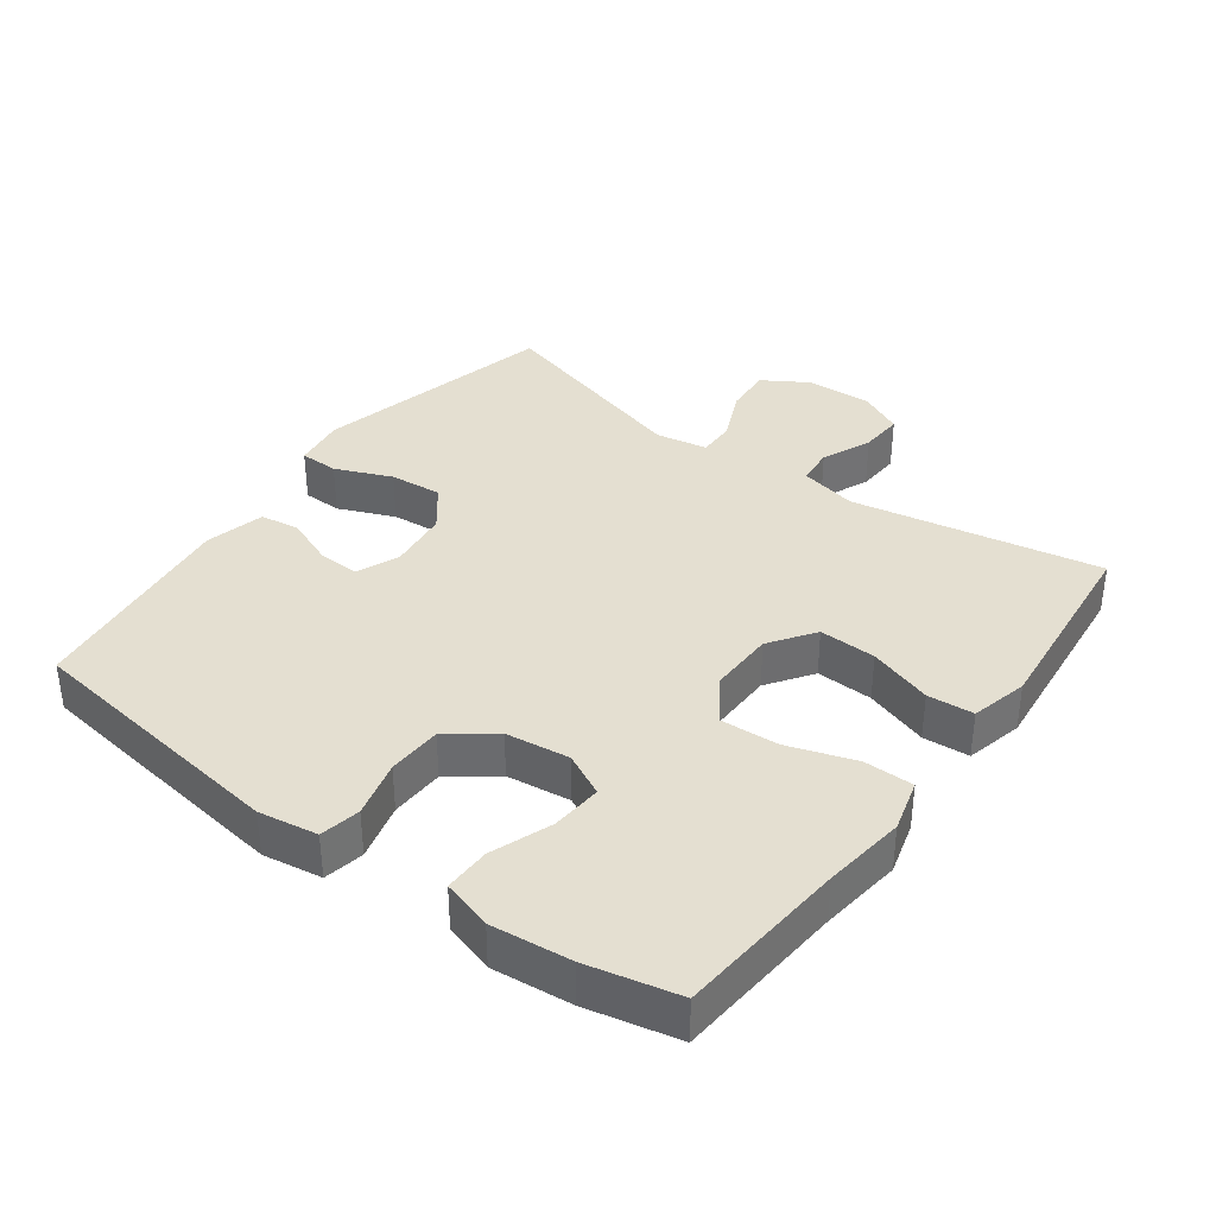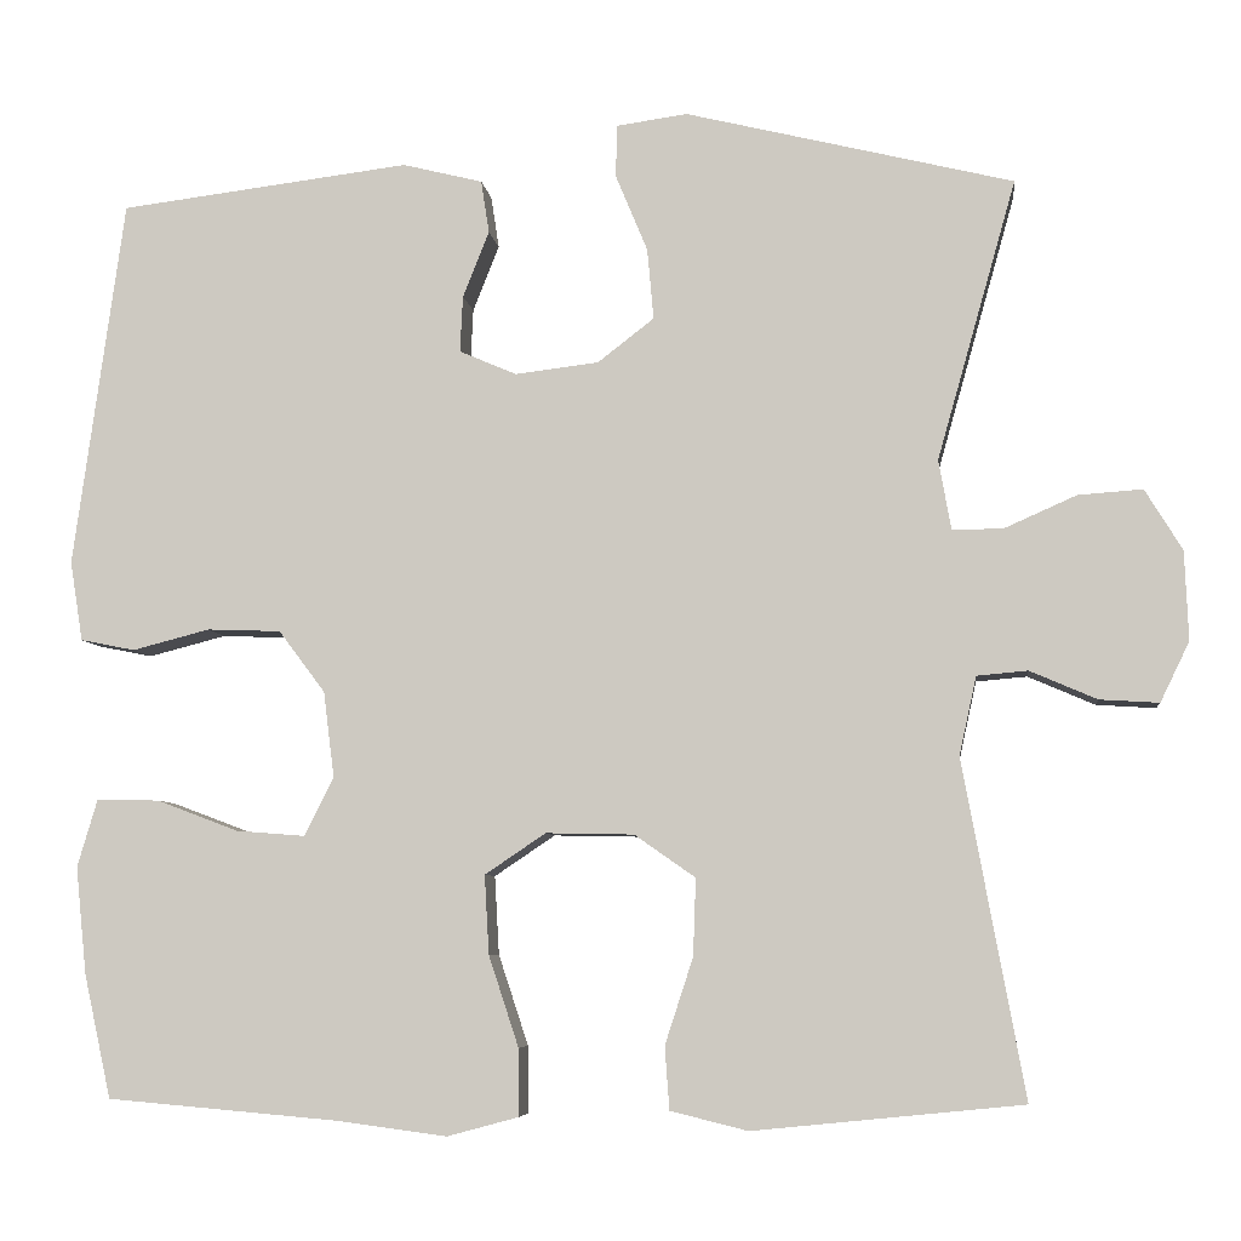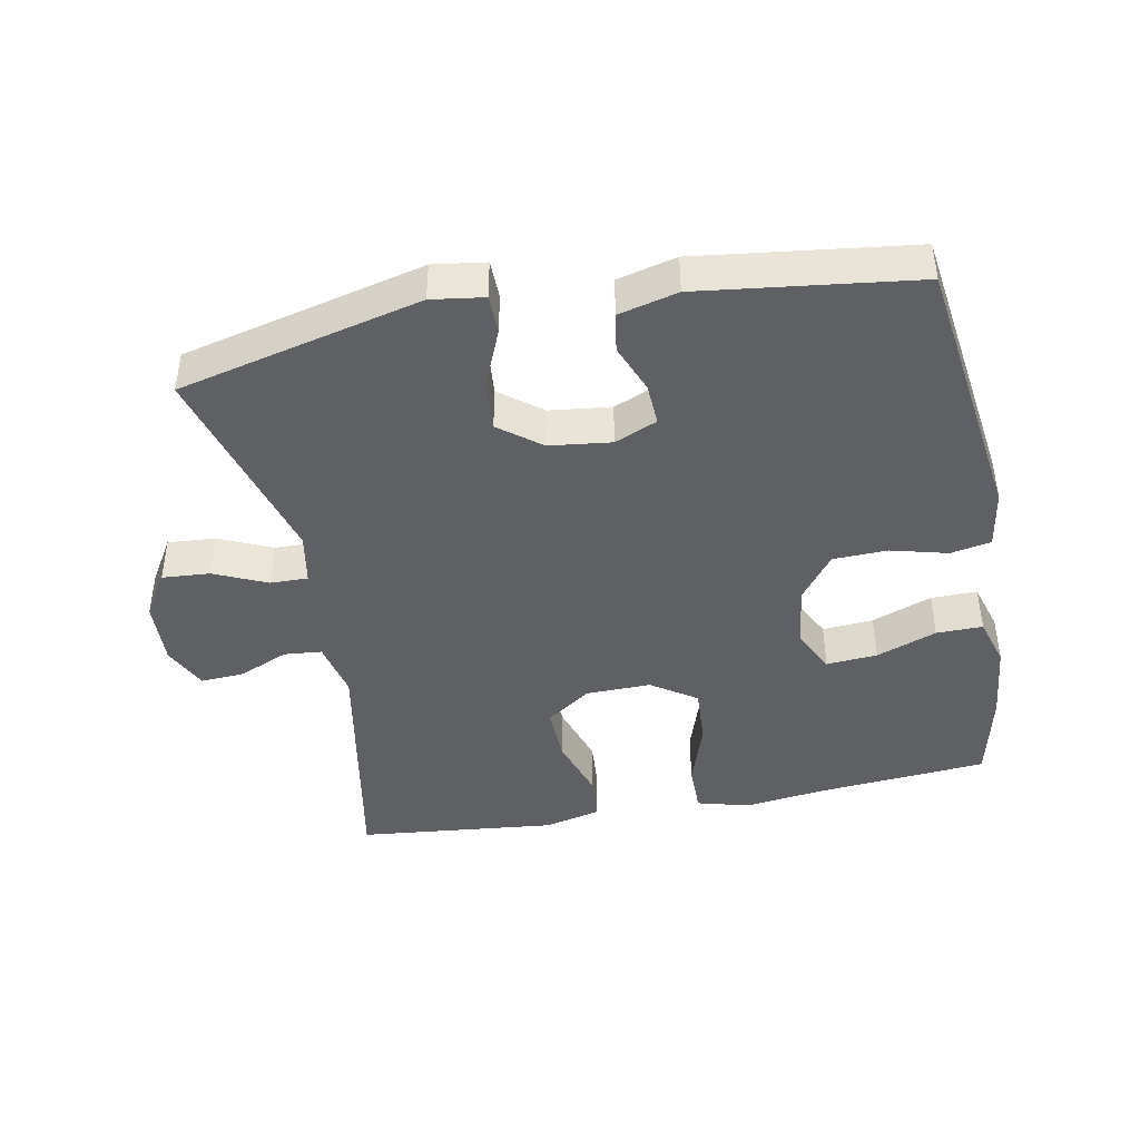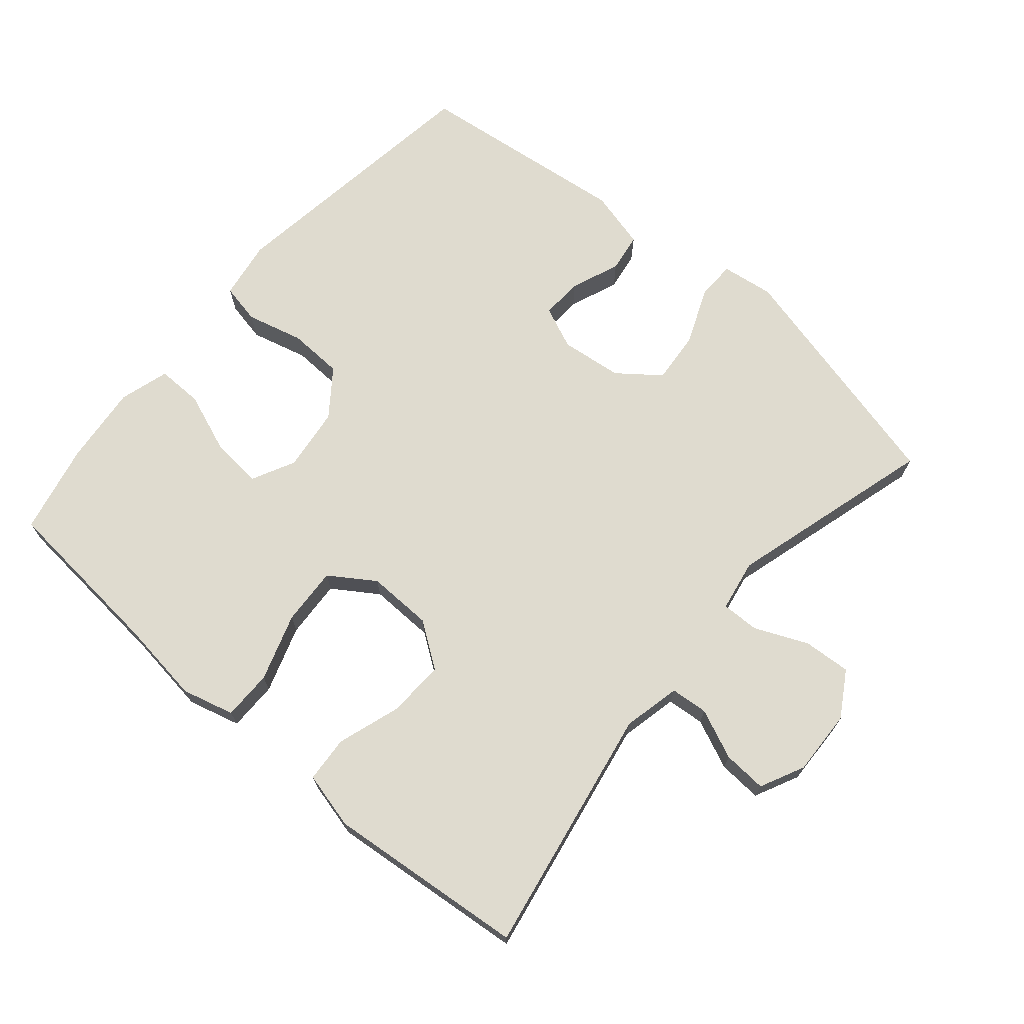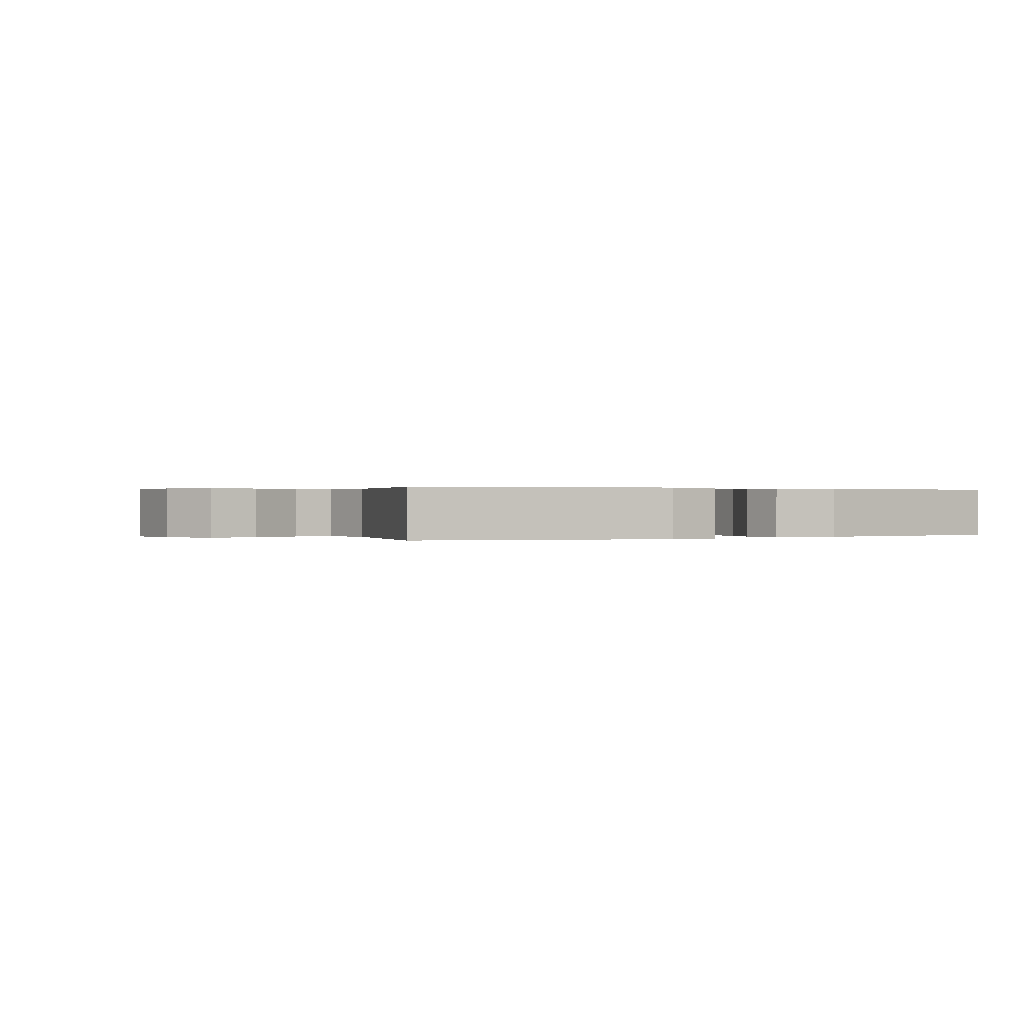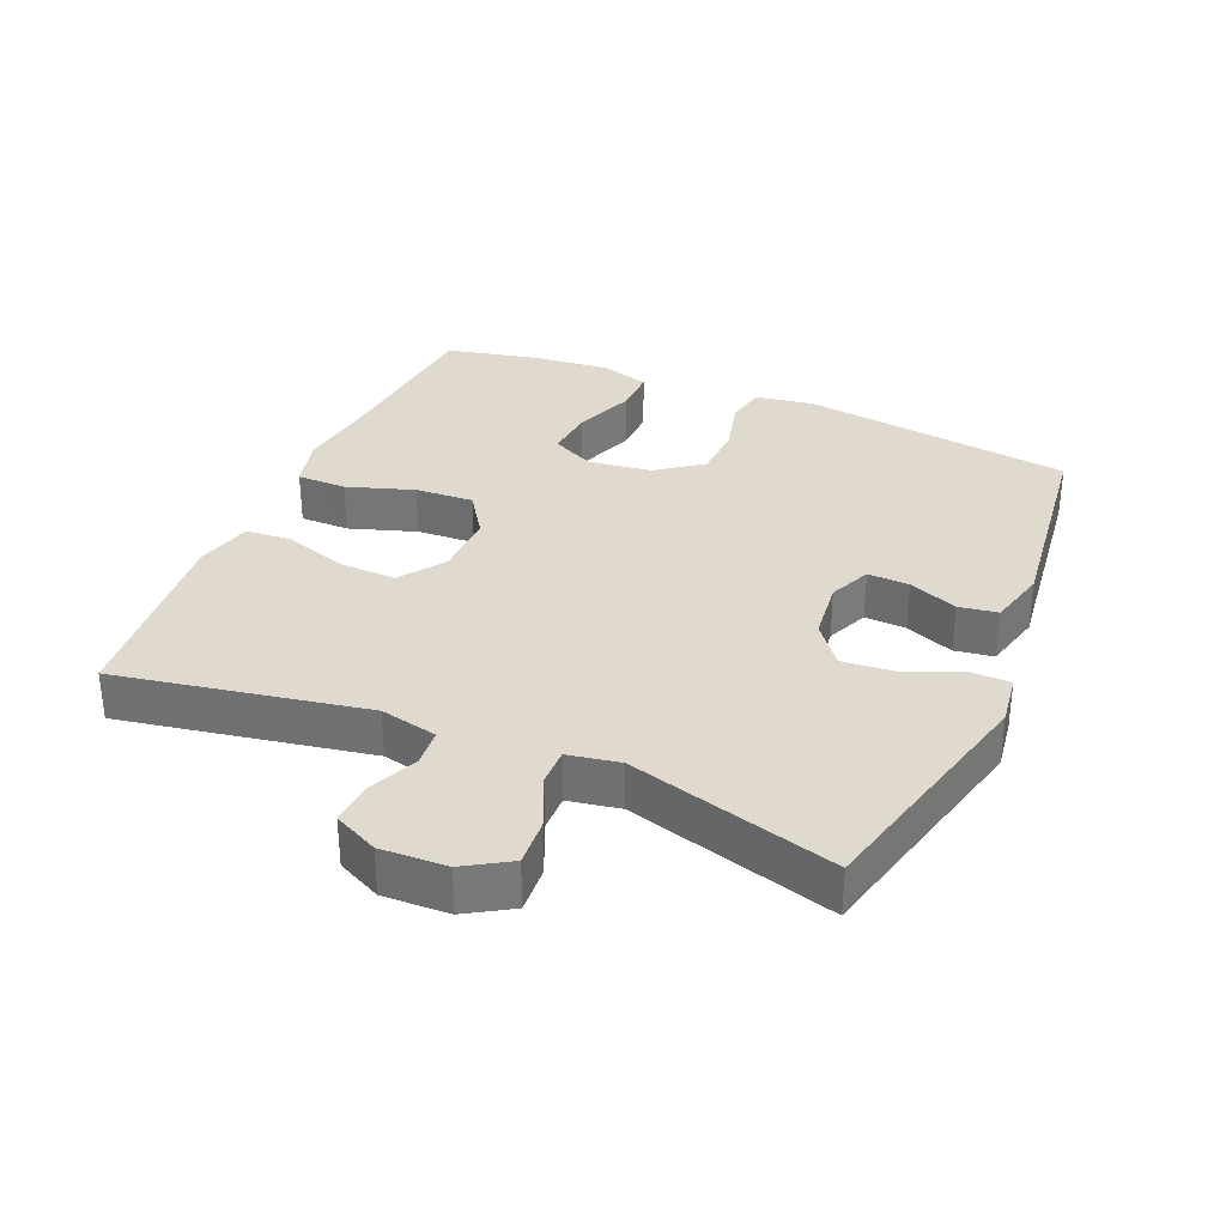
<metadata>
{"format":"obj","ext":"obj","renderer":"f3d","projection":"perspective","resolution":1024,"background":"white","views":[{"elev":36.7,"azim":126.3,"up":"+Y"},{"elev":-6.4,"azim":-173.3,"up":"+Z"},{"elev":-43.1,"azim":10.8,"up":"+Y"},{"elev":70.4,"azim":-139.4,"up":"+Y"},{"elev":0.2,"azim":-30.5,"up":"+Y"},{"elev":32.7,"azim":-66.8,"up":"+Y"}]}
</metadata>
<code>
v 0.5 0.07 -0.5
v 0.246 0.07 -0.522
v 0.124 0.07 -0.538
v 0.046 0.07 -0.517
v 0.046 0.07 -0.443
v 0.079 0.07 -0.343
v 0.084 0.07 -0.256
v 0.017 0.07 -0.211
v -0.08 0.07 -0.213
v -0.147 0.07 -0.26
v -0.144 0.07 -0.345
v -0.113 0.07 -0.44
v -0.118 0.07 -0.509
v -0.203 0.07 -0.53
v -0.332 0.07 -0.517
v -0.5 0.07 -0.5
v -0.432 0.07 -0.13
v -0.451 0.07 -0.044
v -0.507 0.07 -0.039
v -0.581 0.07 -0.071
v -0.646 0.07 -0.075
v -0.678 0.07 -0.009
v -0.674 0.07 0.089
v -0.633 0.07 0.156
v -0.562 0.07 0.151
v -0.483 0.07 0.116
v -0.427 0.07 0.115
v -0.413 0.07 0.192
v -0.5 0.07 0.5
v -0.139 0.07 0.588
v -0.061 0.07 0.577
v -0.06 0.07 0.519
v -0.095 0.07 0.435
v -0.102 0.07 0.357
v -0.04 0.07 0.309
v 0.052 0.07 0.298
v 0.115 0.07 0.325
v 0.112 0.07 0.387
v 0.083 0.07 0.46
v 0.092 0.07 0.518
v 0.18 0.07 0.54
v 0.5 0.07 0.5
v 0.556 0.07 0.095
v 0.542 0.07 0.007
v 0.482 0.07 -0.005
v 0.397 0.07 0.017
v 0.316 0.07 0.014
v 0.265 0.07 -0.054
v 0.253 0.07 -0.149
v 0.285 0.07 -0.213
v 0.361 0.07 -0.207
v 0.451 0.07 -0.173
v 0.52 0.07 -0.172
v 0.542 0.07 -0.246
v 0.53 0.07 -0.364
v 0.5 0 -0.5
v 0.246 0 -0.522
v 0.124 0 -0.538
v 0.046 0 -0.517
v 0.046 0 -0.443
v 0.079 0 -0.343
v 0.084 0 -0.256
v 0.017 0 -0.211
v -0.08 0 -0.213
v -0.147 0 -0.26
v -0.144 0 -0.345
v -0.113 0 -0.44
v -0.118 0 -0.509
v -0.203 0 -0.53
v -0.332 0 -0.517
v -0.5 0 -0.5
v -0.432 0 -0.13
v -0.451 0 -0.044
v -0.507 0 -0.039
v -0.581 0 -0.071
v -0.646 0 -0.075
v -0.678 0 -0.009
v -0.674 0 0.089
v -0.633 0 0.156
v -0.562 0 0.151
v -0.483 0 0.116
v -0.427 0 0.115
v -0.413 0 0.192
v -0.5 0 0.5
v -0.139 0 0.588
v -0.061 0 0.577
v -0.06 0 0.519
v -0.095 0 0.435
v -0.102 0 0.357
v -0.04 0 0.309
v 0.052 0 0.298
v 0.115 0 0.325
v 0.112 0 0.387
v 0.083 0 0.46
v 0.092 0 0.518
v 0.18 0 0.54
v 0.5 0 0.5
v 0.556 0 0.095
v 0.542 0 0.007
v 0.482 0 -0.005
v 0.397 0 0.017
v 0.316 0 0.014
v 0.265 0 -0.054
v 0.253 0 -0.149
v 0.285 0 -0.213
v 0.361 0 -0.207
v 0.451 0 -0.173
v 0.52 0 -0.172
v 0.542 0 -0.246
v 0.53 0 -0.364
f 54 55 1 2
f 51 52 53 54
f 50 51 54 2
f 49 50 2 3
f 48 49 3 4
f 43 44 45 46
f 43 46 47
f 42 43 47
f 41 42 47 48
f 38 39 40 41
f 37 38 41 48
f 30 31 32 33
f 28 29 30 33
f 27 28 33 34
f 23 24 25 26
f 23 26 27
f 22 23 27
f 19 20 21 22
f 18 19 22 27
f 17 18 27 34
f 11 12 13 14
f 10 11 14 15
f 48 4 5 6
f 48 6 7
f 36 37 48 7
f 35 36 7 8
f 34 35 8 9
f 17 34 9 10
f 10 15 16 17
f 57 56 110 109
f 109 108 107 106
f 57 109 106 105
f 58 57 105 104
f 59 58 104 103
f 101 100 99 98
f 102 101 98
f 102 98 97
f 103 102 97 96
f 96 95 94 93
f 103 96 93 92
f 88 87 86 85
f 88 85 84 83
f 89 88 83 82
f 81 80 79 78
f 82 81 78
f 82 78 77
f 77 76 75 74
f 82 77 74 73
f 89 82 73 72
f 69 68 67 66
f 70 69 66 65
f 61 60 59 103
f 62 61 103
f 62 103 92 91
f 63 62 91 90
f 64 63 90 89
f 65 64 89 72
f 72 71 70 65
f 1 56 57 2
f 2 57 58 3
f 3 58 59 4
f 4 59 60 5
f 5 60 61 6
f 6 61 62 7
f 7 62 63 8
f 8 63 64 9
f 9 64 65 10
f 10 65 66 11
f 11 66 67 12
f 12 67 68 13
f 13 68 69 14
f 14 69 70 15
f 15 70 71 16
f 16 71 72 17
f 17 72 73 18
f 18 73 74 19
f 19 74 75 20
f 20 75 76 21
f 21 76 77 22
f 22 77 78 23
f 23 78 79 24
f 24 79 80 25
f 25 80 81 26
f 26 81 82 27
f 27 82 83 28
f 28 83 84 29
f 29 84 85 30
f 30 85 86 31
f 31 86 87 32
f 32 87 88 33
f 33 88 89 34
f 34 89 90 35
f 35 90 91 36
f 36 91 92 37
f 37 92 93 38
f 38 93 94 39
f 39 94 95 40
f 40 95 96 41
f 41 96 97 42
f 42 97 98 43
f 43 98 99 44
f 44 99 100 45
f 45 100 101 46
f 46 101 102 47
f 47 102 103 48
f 48 103 104 49
f 49 104 105 50
f 50 105 106 51
f 51 106 107 52
f 52 107 108 53
f 53 108 109 54
f 54 109 110 55
f 55 110 56 1

</code>
